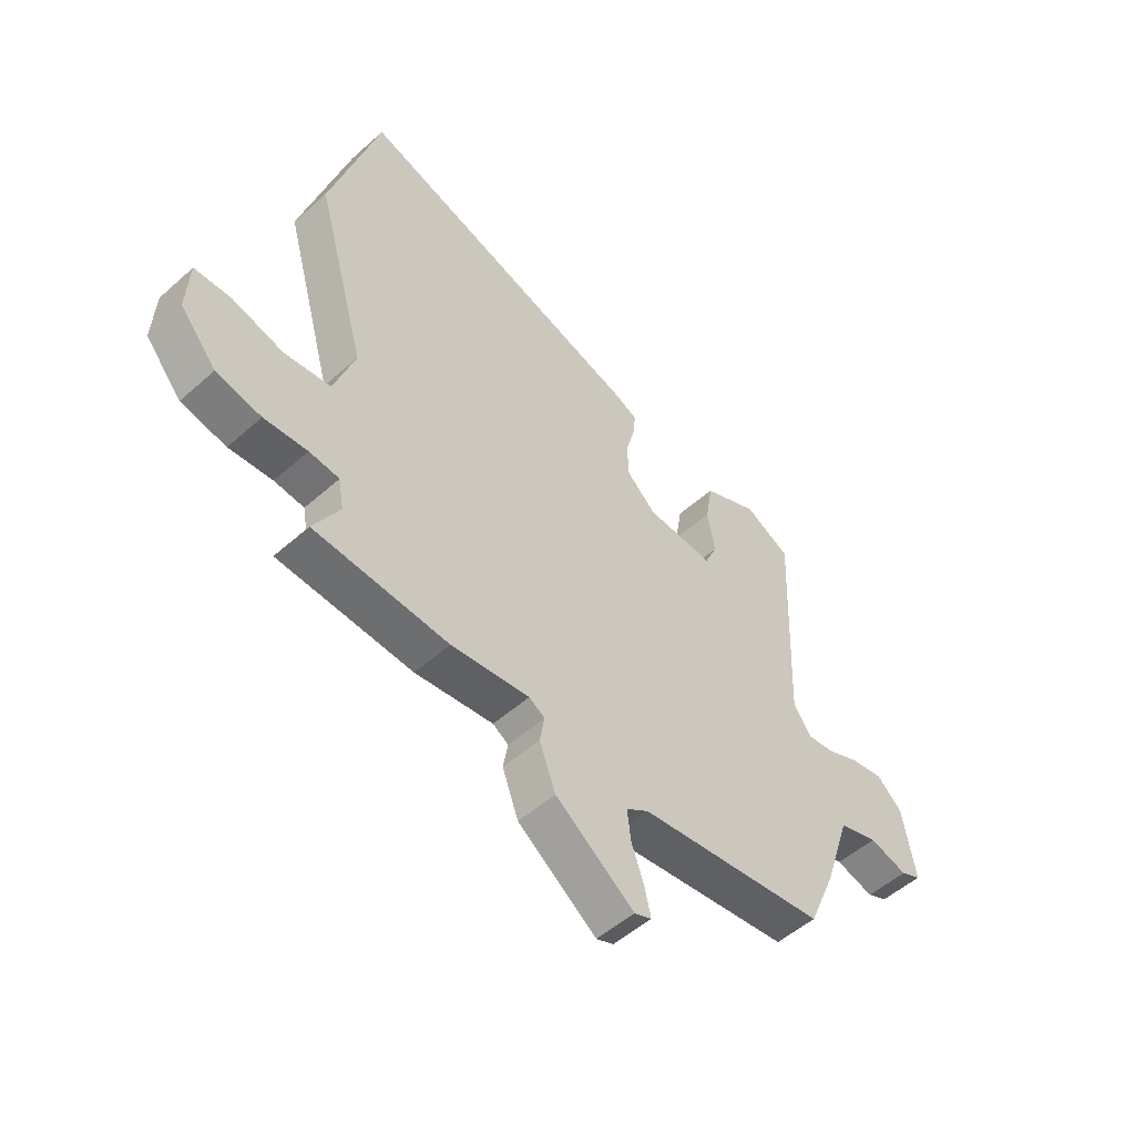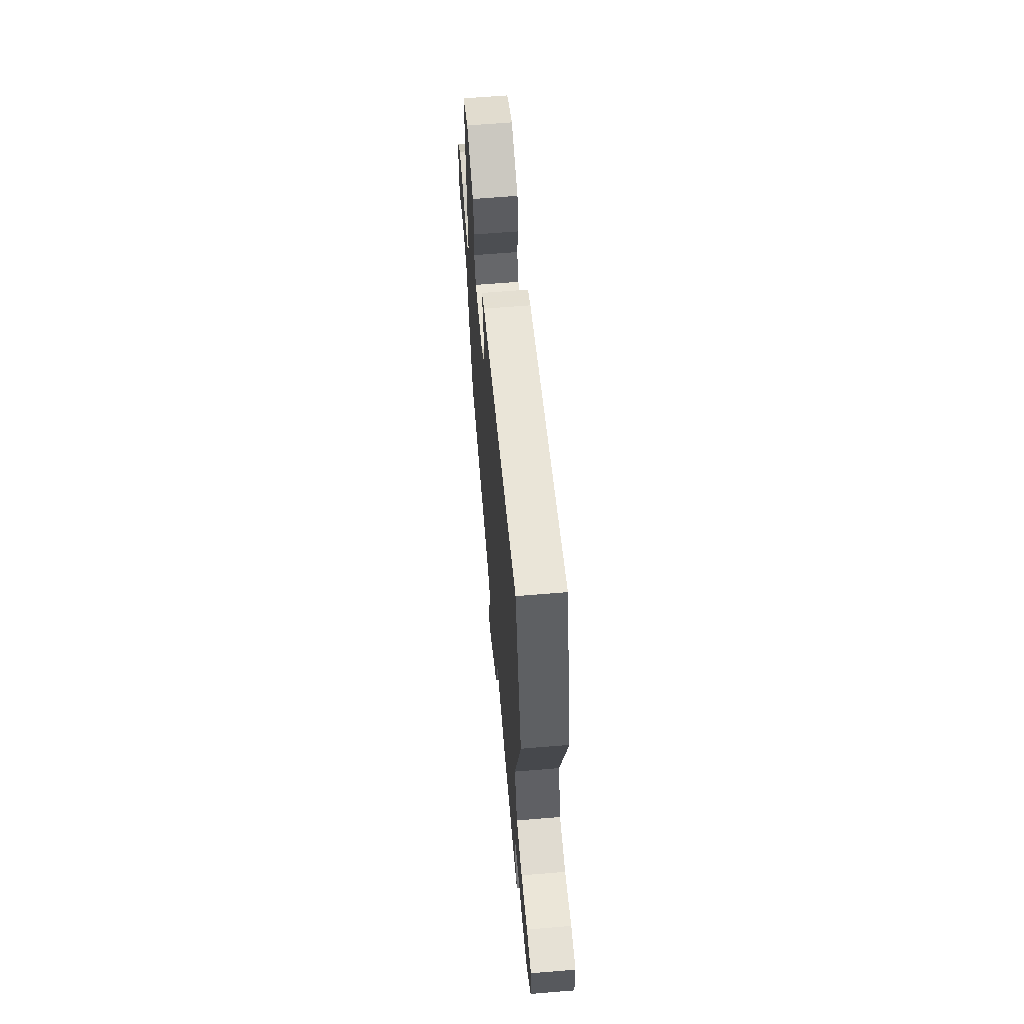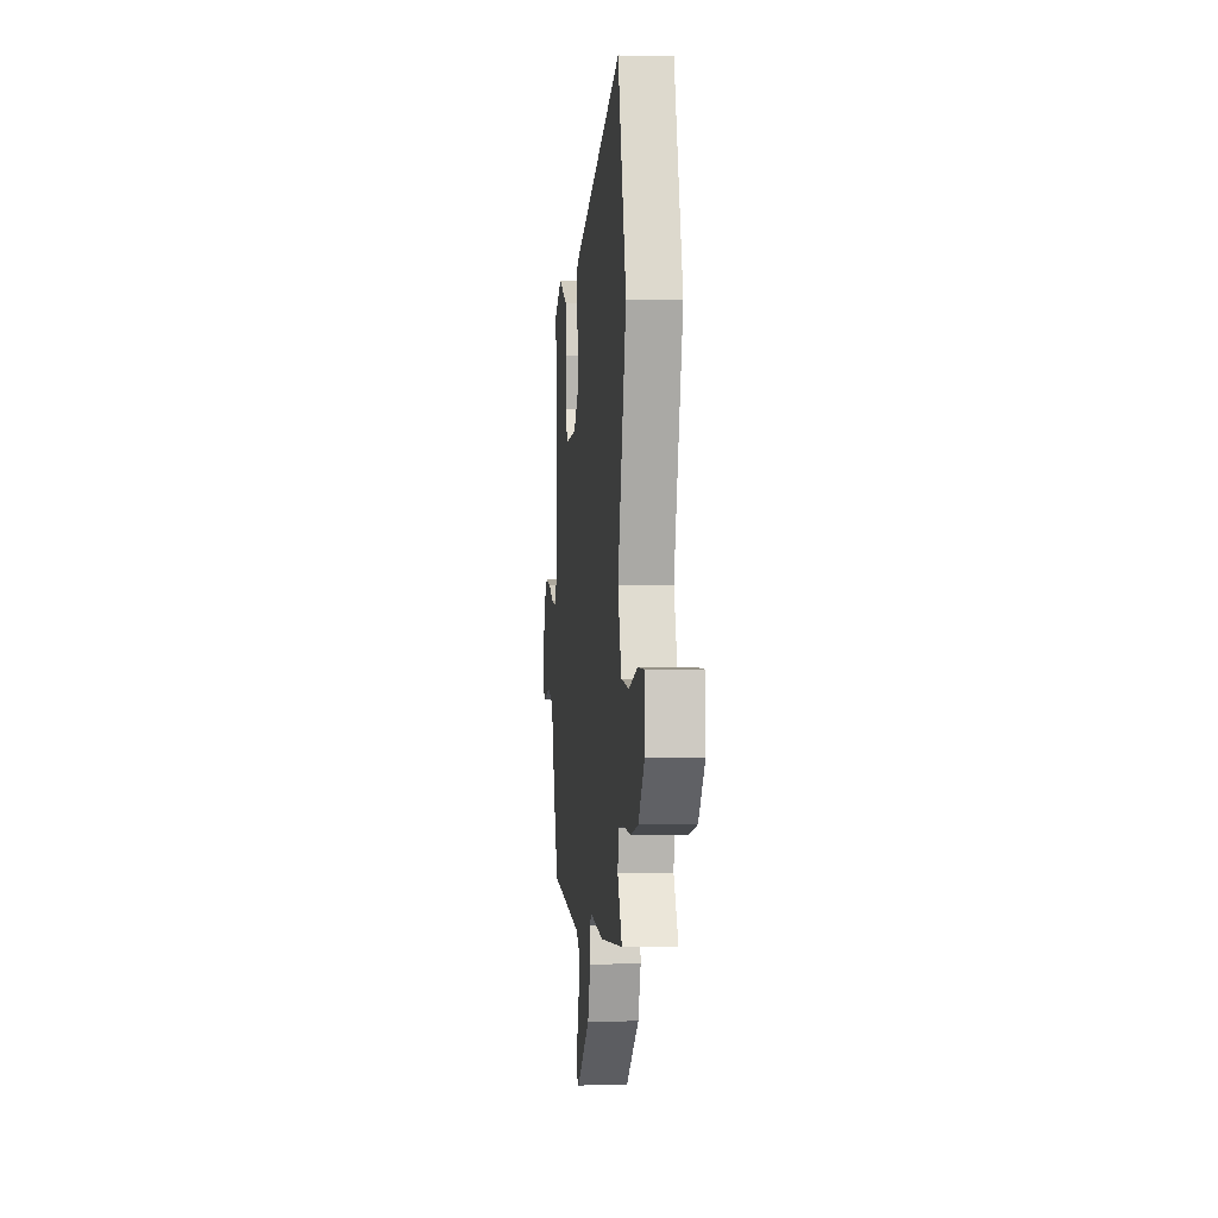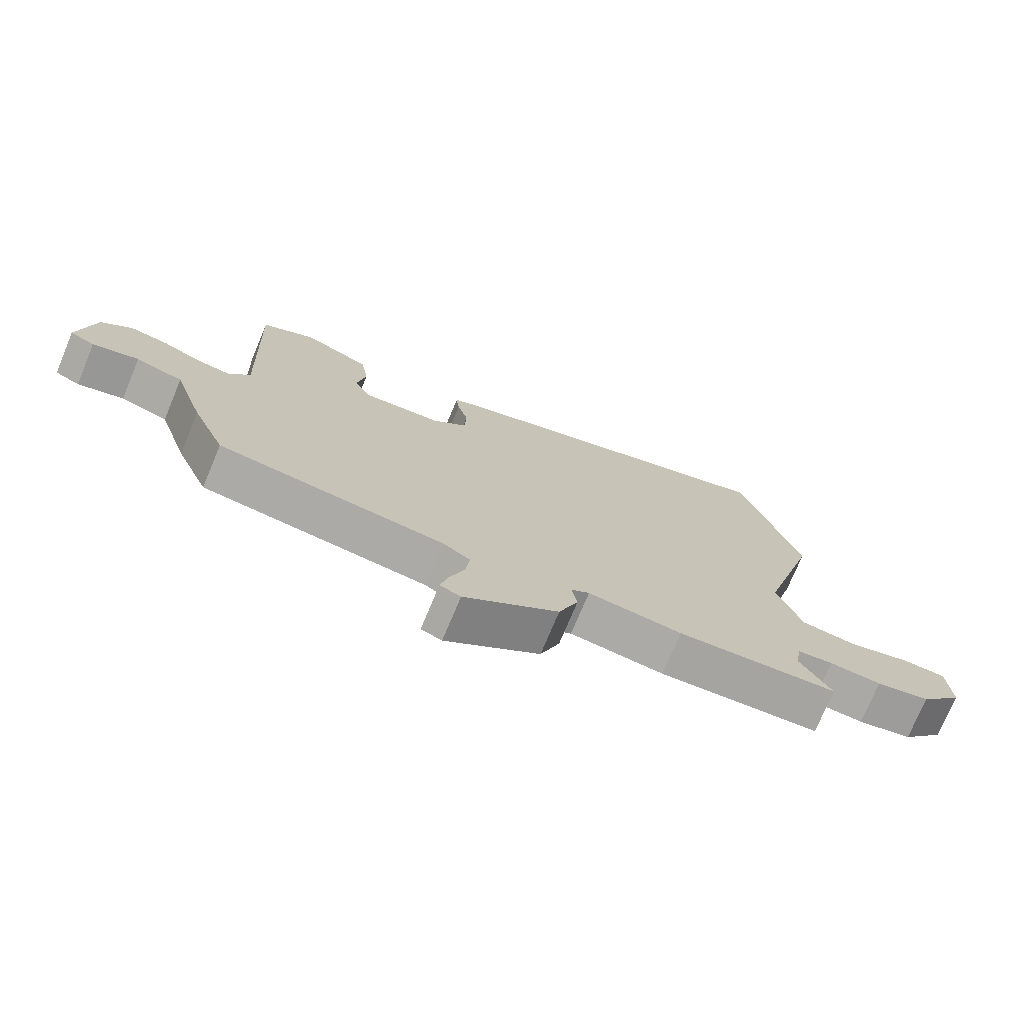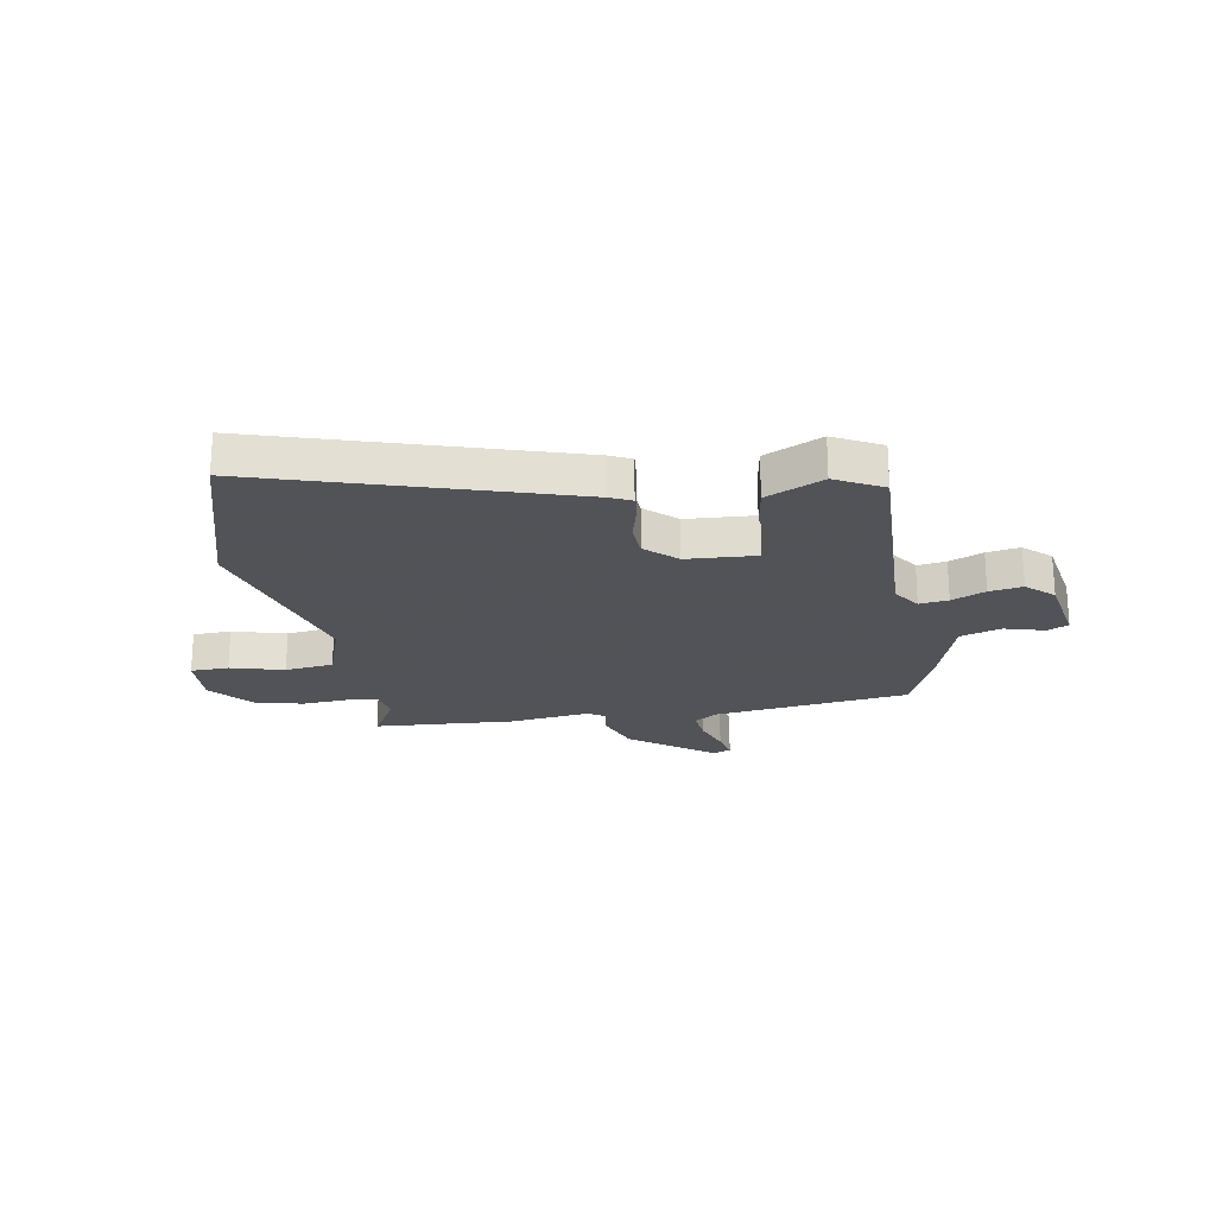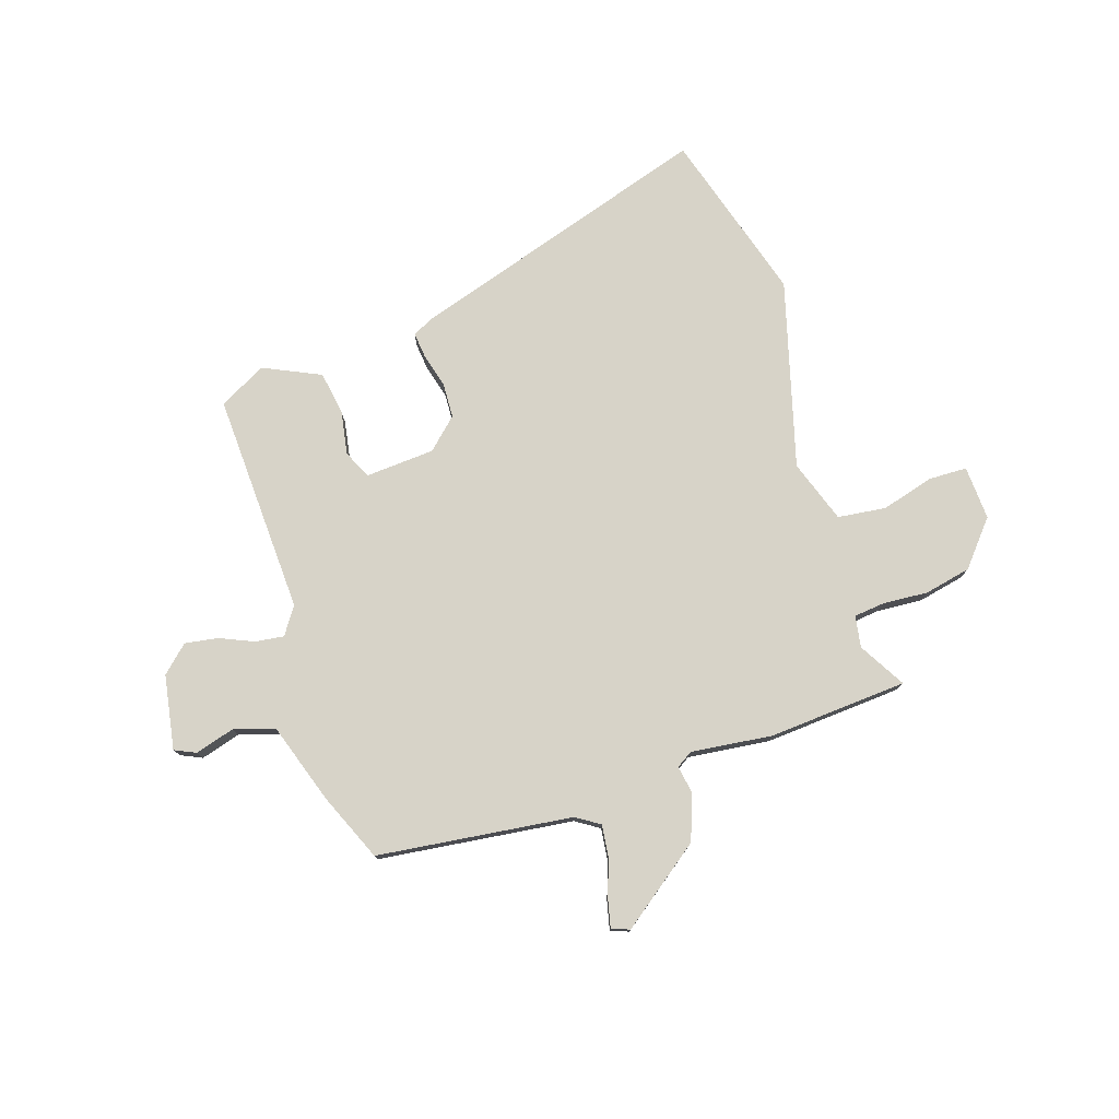
<metadata>
{"format":"obj","ext":"obj","renderer":"f3d","projection":"perspective","resolution":1024,"background":"white","views":[{"elev":-51.8,"azim":-46.1,"up":"+Z"},{"elev":63.0,"azim":-94.8,"up":"+Z"},{"elev":-0.6,"azim":-95.6,"up":"+Z"},{"elev":-74.5,"azim":157.3,"up":"+Z"},{"elev":-22.5,"azim":9.9,"up":"+Y"},{"elev":77.2,"azim":161.9,"up":"+Y"}]}
</metadata>
<code>
v -0.557 0.07 0.309
v -0.463 0.07 0.625
v 0.097 0.07 0.45
v 0.137 0.07 0.431
v 0.132 0.07 0.383
v 0.115 0.07 0.32
v 0.118 0.07 0.255
v 0.174 0.07 0.203
v 0.302 0.07 0.195
v 0.326 0.07 0.247
v 0.312 0.07 0.328
v 0.325 0.07 0.408
v 0.43 0.07 0.457
v 0.517 0.07 0.411
v 0.501 0.07 0.002
v 0.535 0.07 -0.048
v 0.588 0.07 -0.041
v 0.65 0.07 -0.014
v 0.711 0.07 -0.004
v 0.76 0.07 -0.049
v 0.784 0.07 -0.186
v 0.745 0.07 -0.204
v 0.672 0.07 -0.183
v 0.597 0.07 -0.206
v 0.548 0.07 -0.355
v 0.495 0.07 -0.48
v 0.135 0.07 -0.525
v 0.092 0.07 -0.553
v 0.099 0.07 -0.612
v 0.123 0.07 -0.68
v 0.135 0.07 -0.732
v 0.102 0.07 -0.745
v -0.049 0.07 -0.633
v -0.08 0.07 -0.55
v -0.071 0.07 -0.498
v -0.101 0.07 -0.479
v -0.251 0.07 -0.497
v -0.508 0.07 -0.48
v -0.458 0.07 -0.394
v -0.468 0.07 -0.336
v -0.525 0.07 -0.33
v -0.608 0.07 -0.336
v -0.694 0.07 -0.318
v -0.763 0.07 -0.237
v -0.758 0.07 -0.137
v -0.688 0.07 -0.135
v -0.59 0.07 -0.162
v -0.501 0.07 -0.151
v -0.461 0.07 -0.035
v -0.557 0 0.309
v -0.463 0 0.625
v 0.097 0 0.45
v 0.137 0 0.431
v 0.132 0 0.383
v 0.115 0 0.32
v 0.118 0 0.255
v 0.174 0 0.203
v 0.302 0 0.195
v 0.326 0 0.247
v 0.312 0 0.328
v 0.325 0 0.408
v 0.43 0 0.457
v 0.517 0 0.411
v 0.501 0 0.002
v 0.535 0 -0.048
v 0.588 0 -0.041
v 0.65 0 -0.014
v 0.711 0 -0.004
v 0.76 0 -0.049
v 0.784 0 -0.186
v 0.745 0 -0.204
v 0.672 0 -0.183
v 0.597 0 -0.206
v 0.548 0 -0.355
v 0.495 0 -0.48
v 0.135 0 -0.525
v 0.092 0 -0.553
v 0.099 0 -0.612
v 0.123 0 -0.68
v 0.135 0 -0.732
v 0.102 0 -0.745
v -0.049 0 -0.633
v -0.08 0 -0.55
v -0.071 0 -0.498
v -0.101 0 -0.479
v -0.251 0 -0.497
v -0.508 0 -0.48
v -0.458 0 -0.394
v -0.468 0 -0.336
v -0.525 0 -0.33
v -0.608 0 -0.336
v -0.694 0 -0.318
v -0.763 0 -0.237
v -0.758 0 -0.137
v -0.688 0 -0.135
v -0.59 0 -0.162
v -0.501 0 -0.151
v -0.461 0 -0.035
f 44 45 46 47
f 44 47 48
f 41 42 43 44
f 40 41 44 48
f 36 37 38 39
f 36 39 40
f 32 33 34 35
f 30 31 32 35
f 29 30 35
f 28 29 35
f 27 28 35 36
f 24 25 26 27
f 24 27 36 40
f 20 21 22 23
f 17 18 19 20
f 16 17 20 23
f 12 13 14 15
f 10 11 12 15
f 9 10 15 16
f 8 9 16
f 3 4 5 6
f 3 6 7
f 49 1 2 3
f 49 3 7
f 48 49 7 8
f 23 24 40 48
f 8 16 23 48
f 96 95 94 93
f 97 96 93
f 93 92 91 90
f 97 93 90 89
f 88 87 86 85
f 89 88 85
f 84 83 82 81
f 84 81 80 79
f 84 79 78
f 84 78 77
f 85 84 77 76
f 76 75 74 73
f 89 85 76 73
f 72 71 70 69
f 69 68 67 66
f 72 69 66 65
f 64 63 62 61
f 64 61 60 59
f 65 64 59 58
f 65 58 57
f 55 54 53 52
f 56 55 52
f 52 51 50 98
f 56 52 98
f 57 56 98 97
f 97 89 73 72
f 97 72 65 57
f 1 50 51 2
f 2 51 52 3
f 3 52 53 4
f 4 53 54 5
f 5 54 55 6
f 6 55 56 7
f 7 56 57 8
f 8 57 58 9
f 9 58 59 10
f 10 59 60 11
f 11 60 61 12
f 12 61 62 13
f 13 62 63 14
f 14 63 64 15
f 15 64 65 16
f 16 65 66 17
f 17 66 67 18
f 18 67 68 19
f 19 68 69 20
f 20 69 70 21
f 21 70 71 22
f 22 71 72 23
f 23 72 73 24
f 24 73 74 25
f 25 74 75 26
f 26 75 76 27
f 27 76 77 28
f 28 77 78 29
f 29 78 79 30
f 30 79 80 31
f 31 80 81 32
f 32 81 82 33
f 33 82 83 34
f 34 83 84 35
f 35 84 85 36
f 36 85 86 37
f 37 86 87 38
f 38 87 88 39
f 39 88 89 40
f 40 89 90 41
f 41 90 91 42
f 42 91 92 43
f 43 92 93 44
f 44 93 94 45
f 45 94 95 46
f 46 95 96 47
f 47 96 97 48
f 48 97 98 49
f 49 98 50 1

</code>
